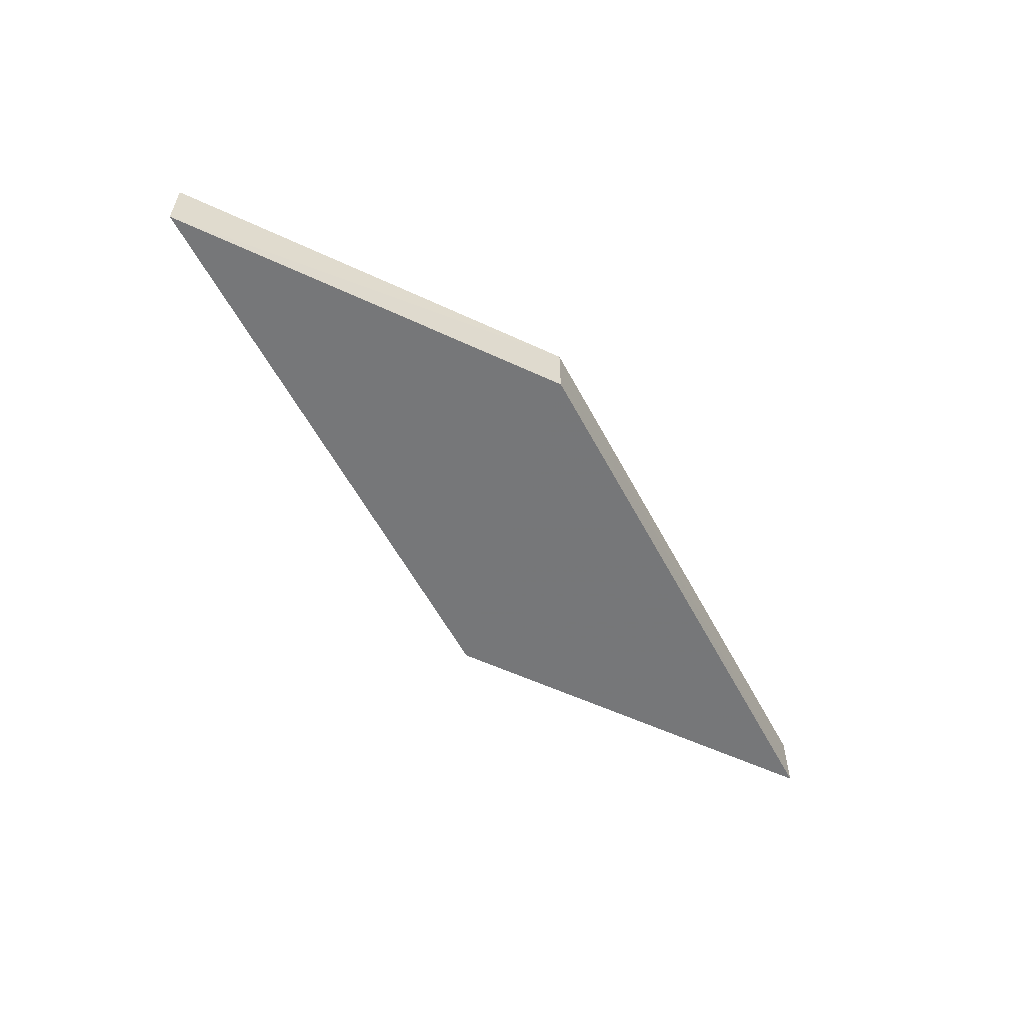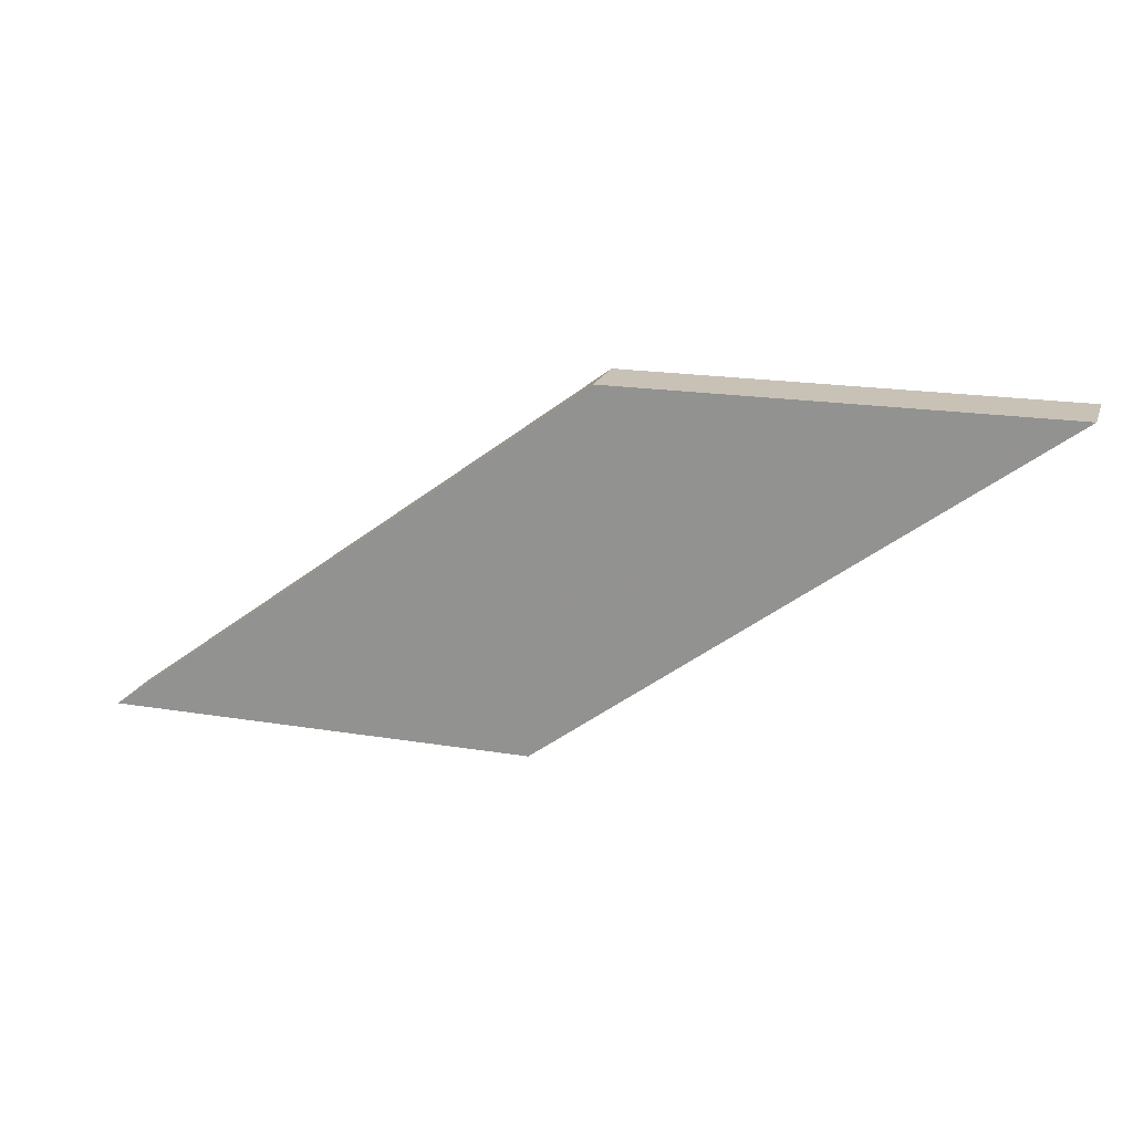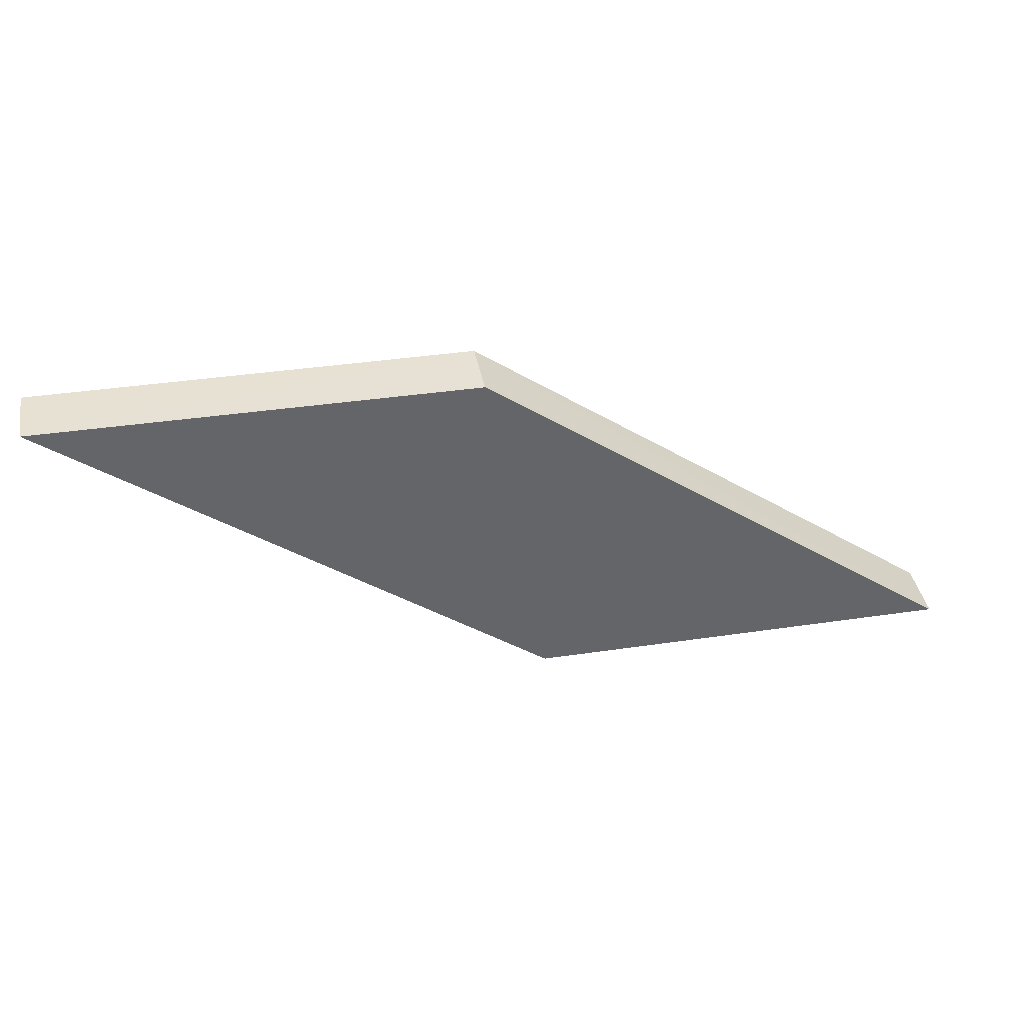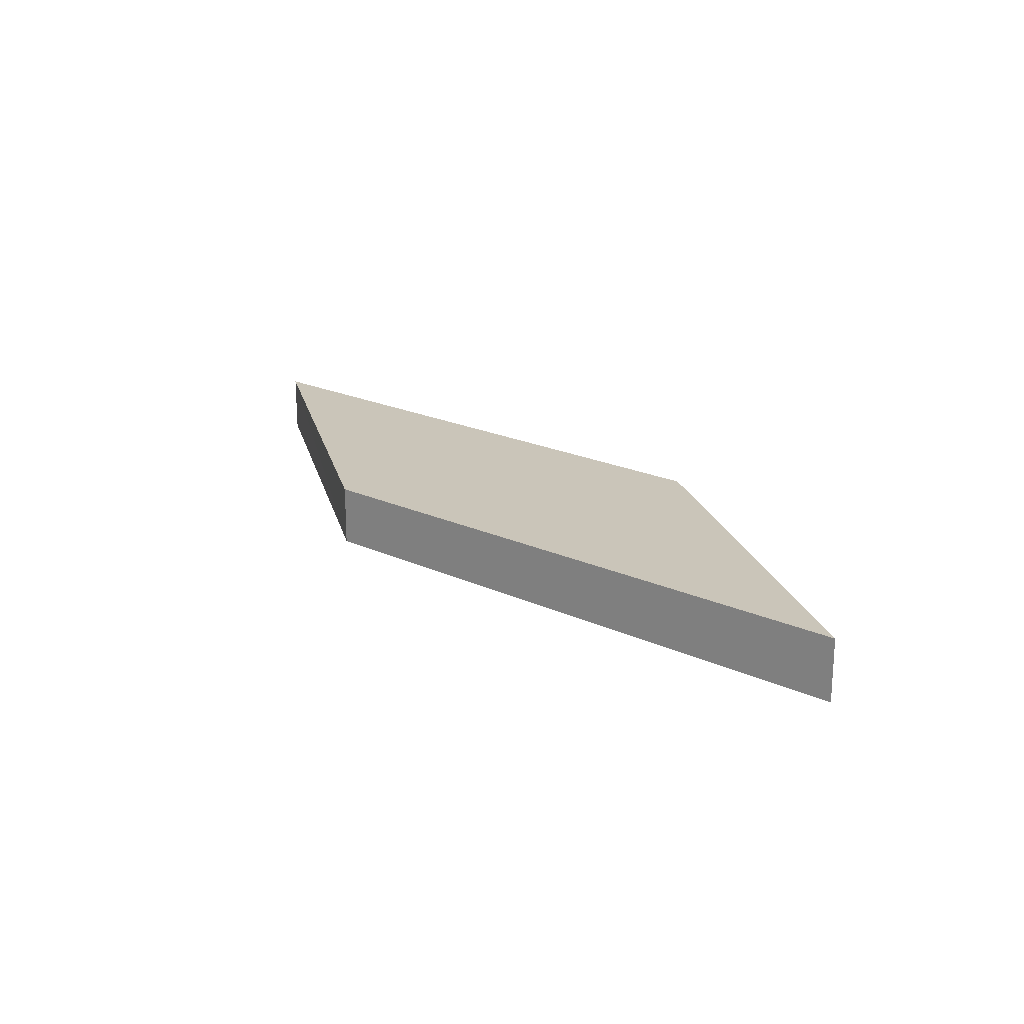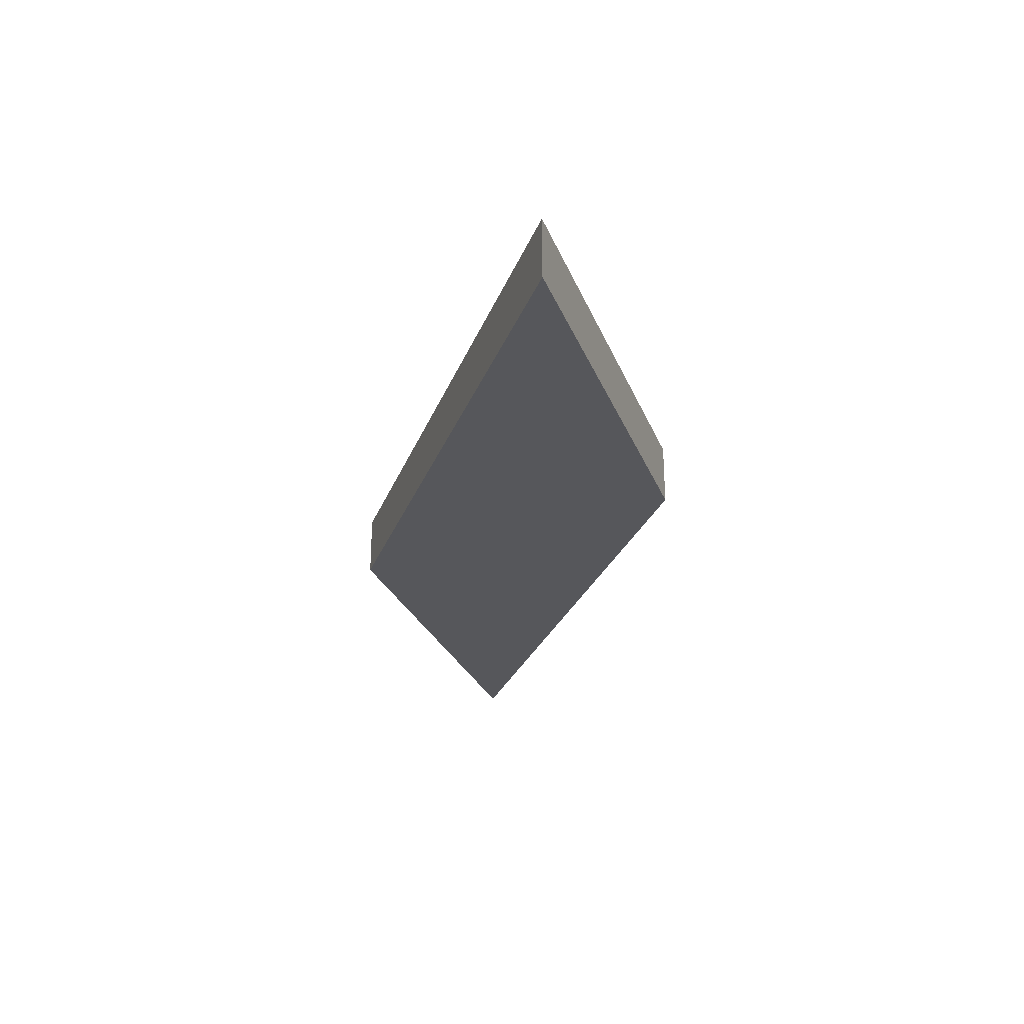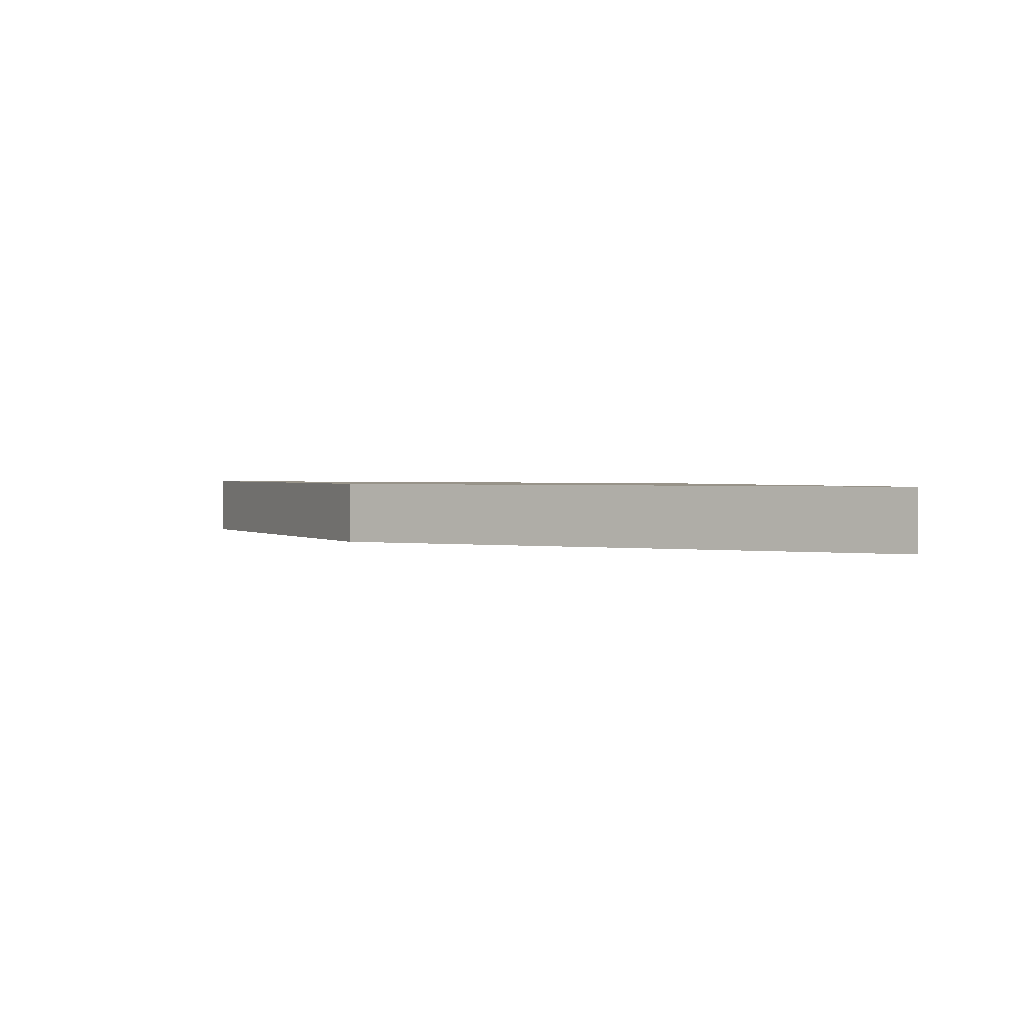
<metadata>
{"format":"obj","ext":"obj","renderer":"f3d","projection":"perspective","resolution":1024,"background":"white","views":[{"elev":-57.2,"azim":-25.8,"up":"+Y"},{"elev":19.0,"azim":-162.6,"up":"+Z"},{"elev":39.1,"azim":-10.5,"up":"+Z"},{"elev":20.7,"azim":-103.8,"up":"+Y"},{"elev":-27.2,"azim":-71.5,"up":"+Y"},{"elev":1.4,"azim":-117.6,"up":"+Y"}]}
</metadata>
<code>
o 2406
v 2252 1879 14.08
v 2252 1879 14.14
v 2252 1879 14.08
v 2252 1879 14.14
v 2252 1879 14.14
v 2252 1879 14.14
v 2252 1879 14.14
v 2252 1879 14.14
v 2252 1879 14.08
v 2252 1879 14.14
v 2252 1879 14.08
v 2252 1879 14.14
v 2252 1879 14.08
v 2252 1879 14.14
v 2252 1879 14.08
v 2252 1879 14.08
v 2252 1879 14.08
v 2252 1879 14.14
v 2252 1879 14.14
v 2252 1879 14.14
v 2252 1879 14.08
v 2252 1879 14.14
v 2252 1879 14.08
v 2252 1879 14.08
v 2252 1879 14.08
v 2252 1879 14.08
f 1 2 3
f 3 4 5
f 2 6 7
f 4 7 8
f 9 7 10
f 11 8 12
f 13 14 11
f 15 16 9
f 17 18 15
f 15 19 20
f 21 22 23
f 24 25 26

</code>
